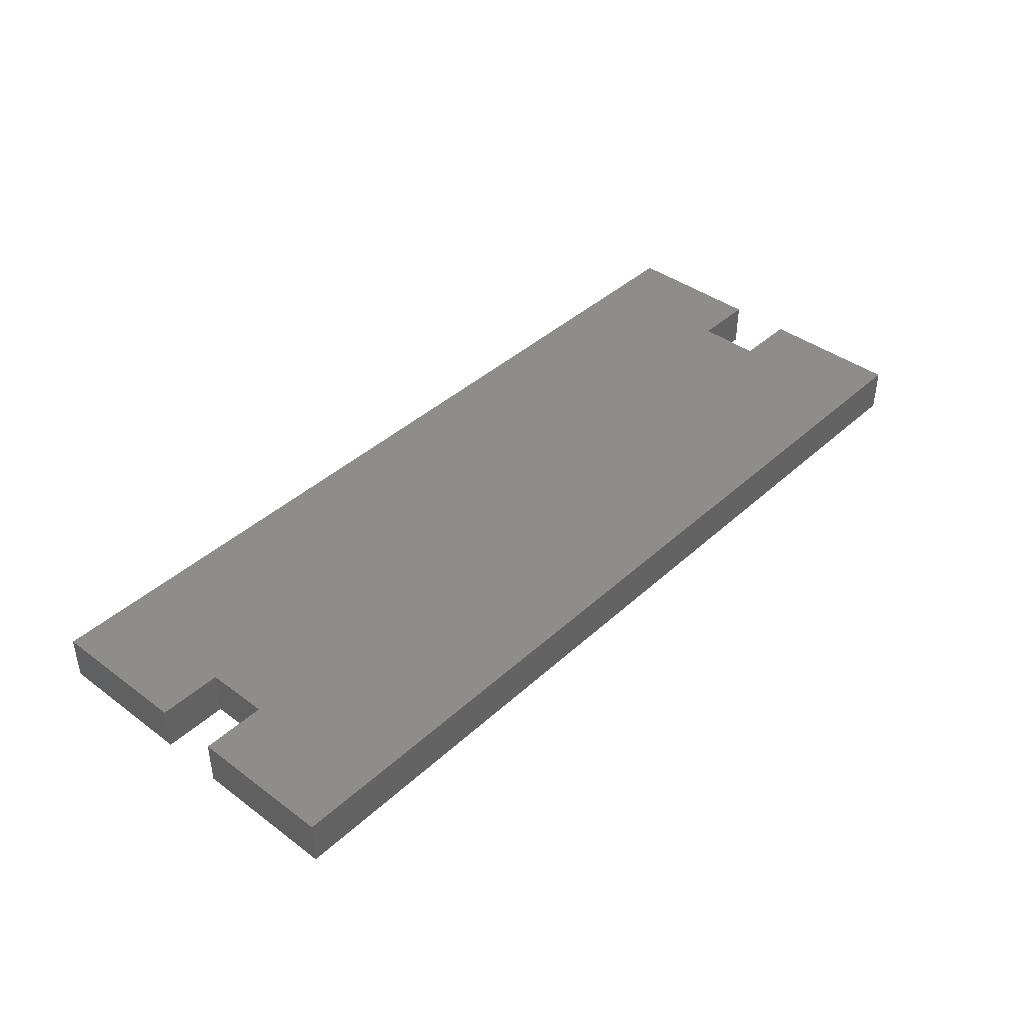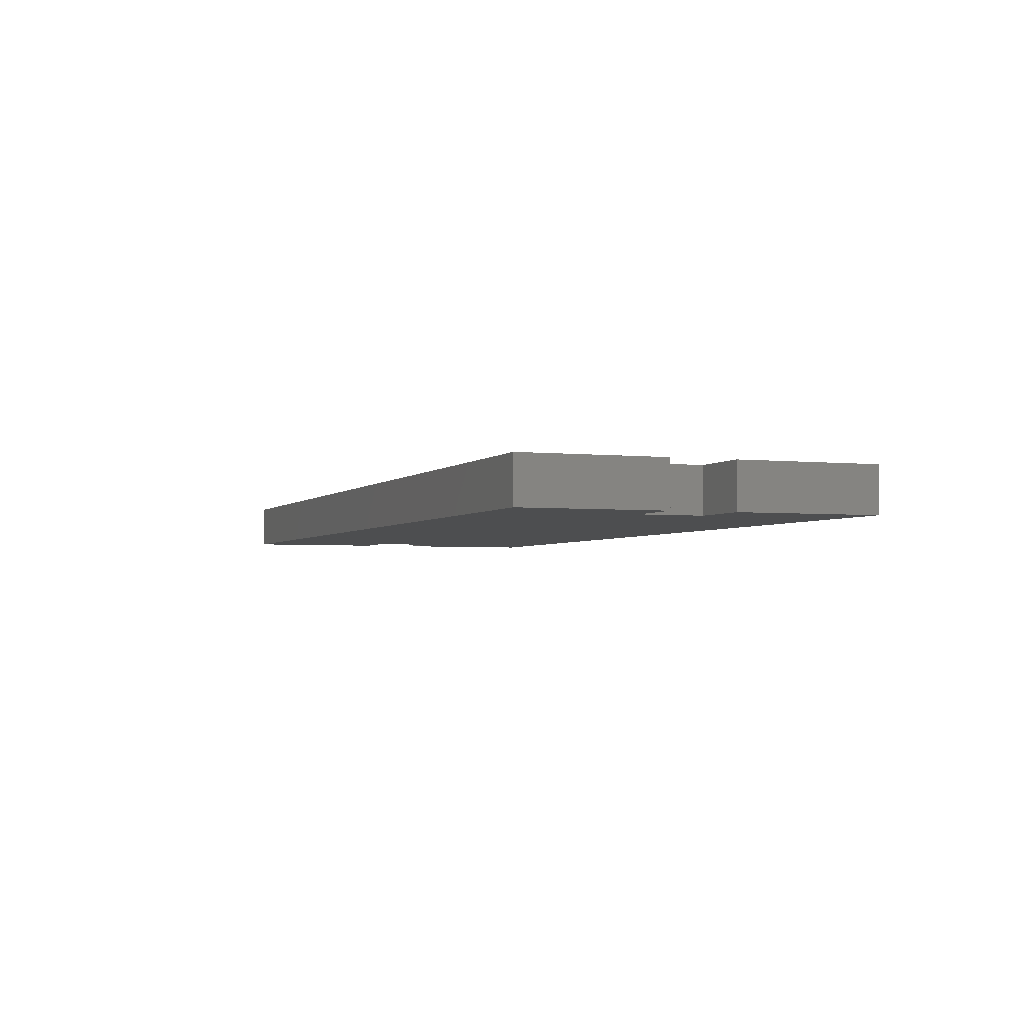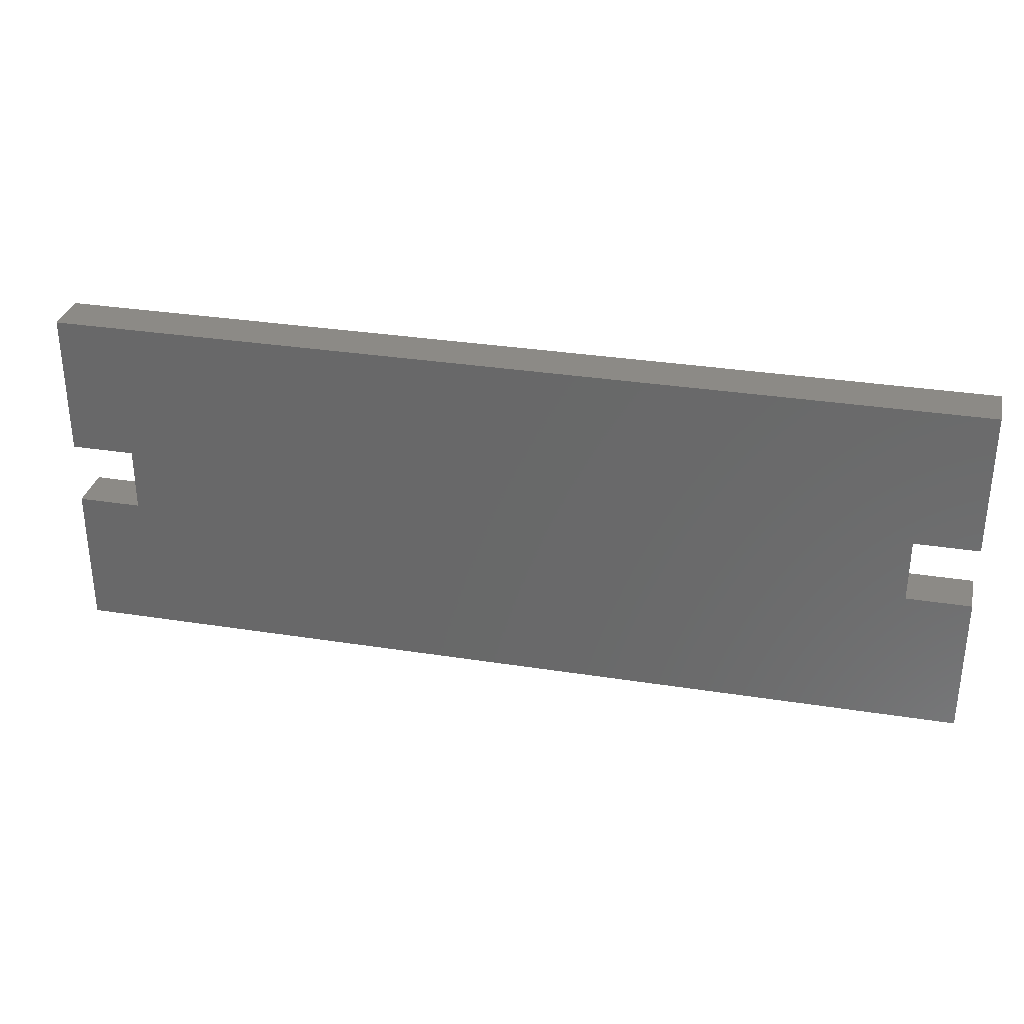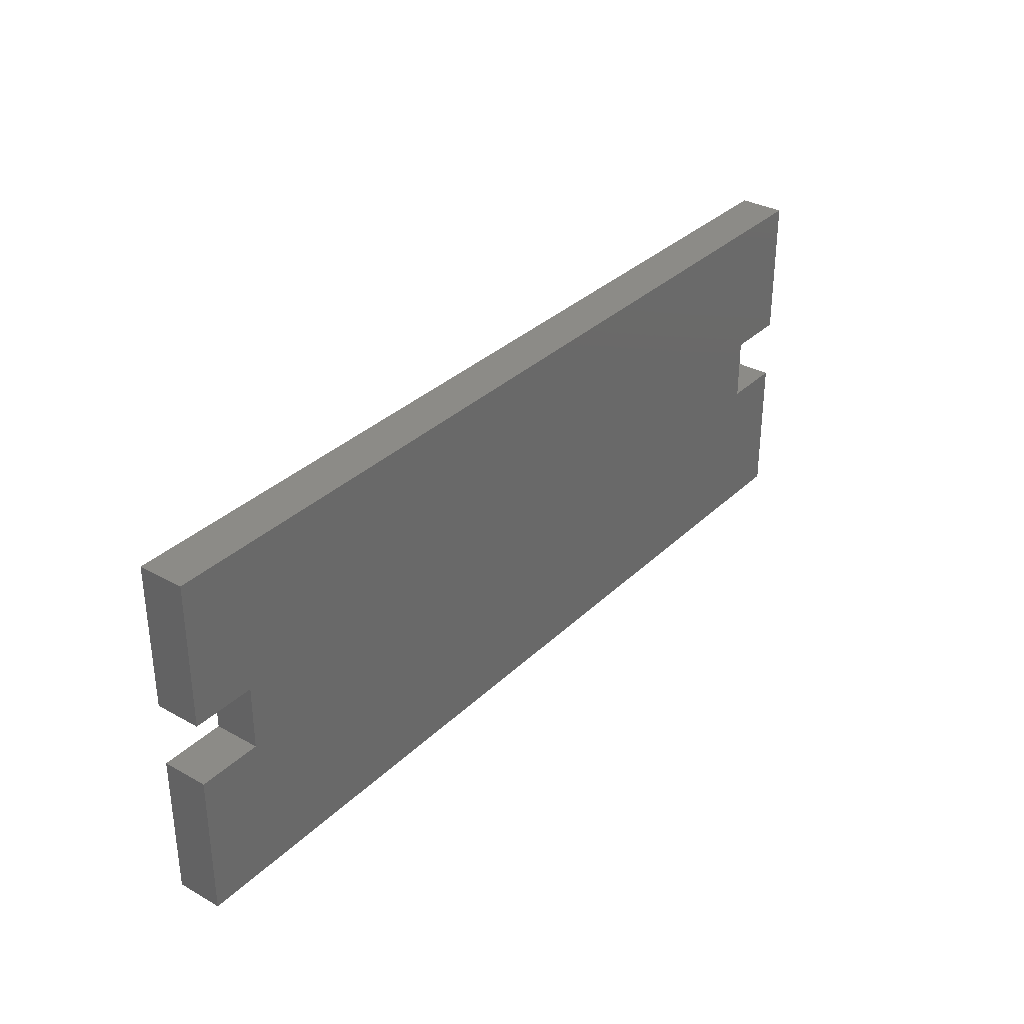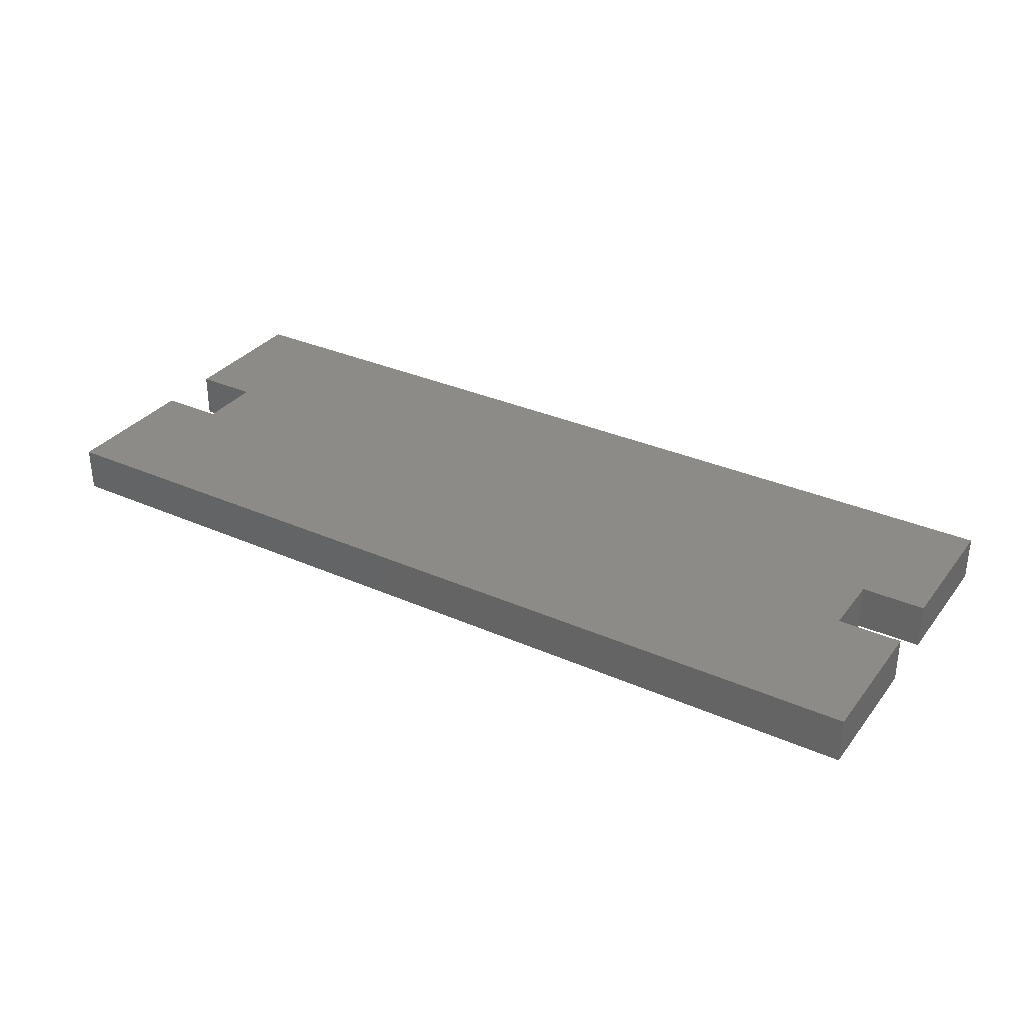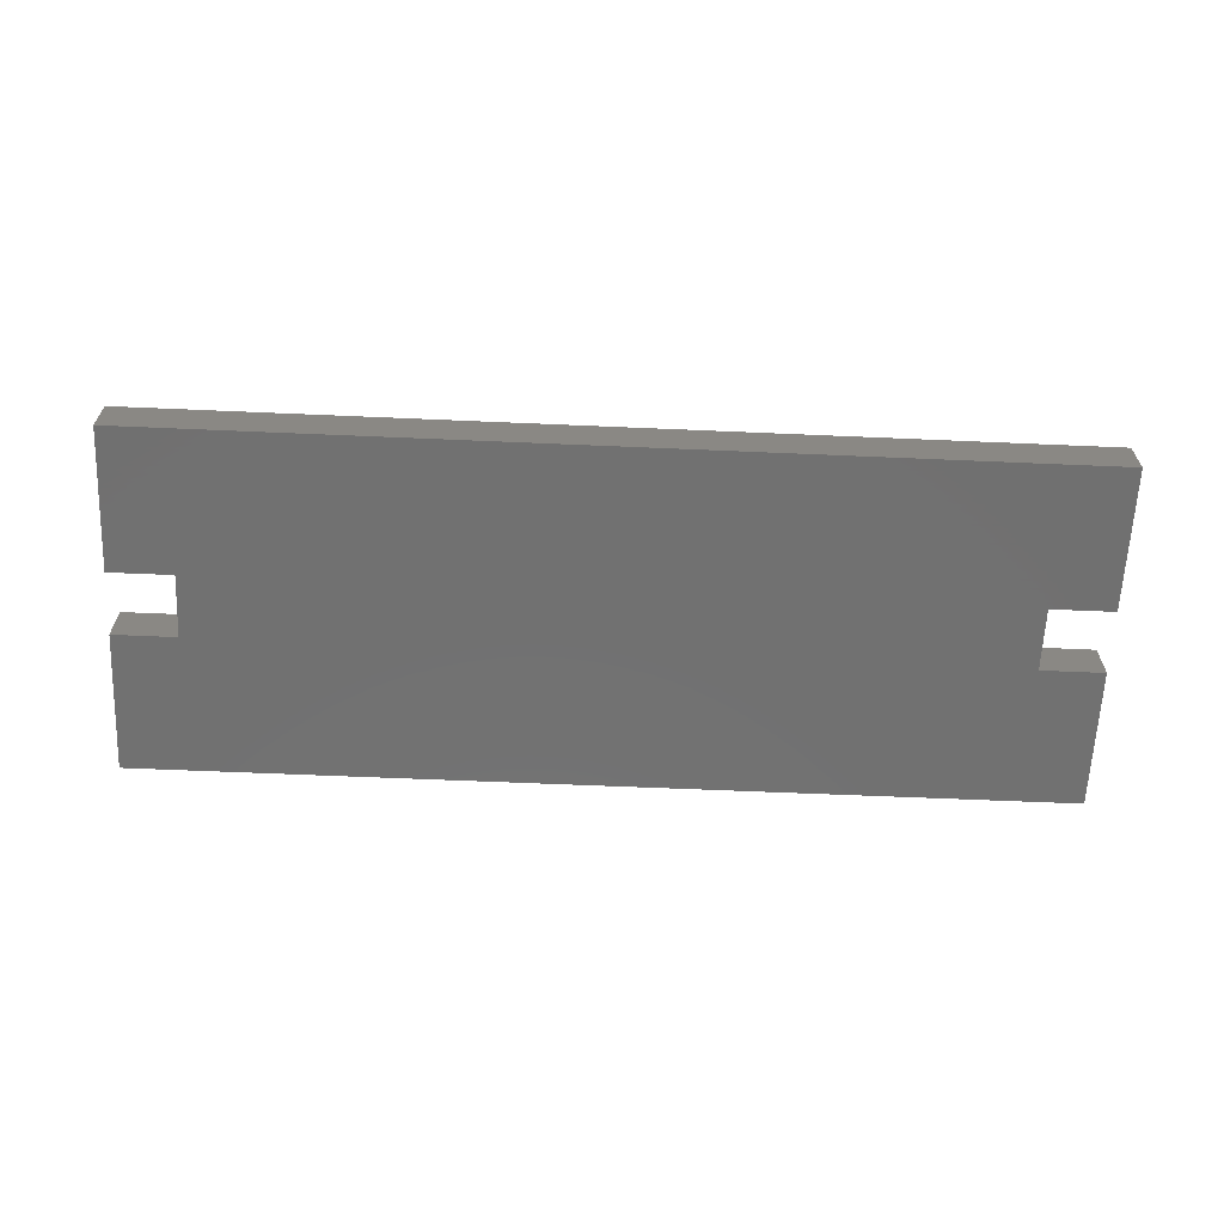
<metadata>
{"format":"stl","ext":"stl","renderer":"f3d","projection":"perspective","resolution":1024,"background":"white","views":[{"elev":40.8,"azim":132.1,"up":"+Z"},{"elev":-3.1,"azim":-110.9,"up":"+Z"},{"elev":31.9,"azim":12.5,"up":"+Y"},{"elev":32.9,"azim":-52.4,"up":"+Y"},{"elev":32.6,"azim":-148.5,"up":"+Z"},{"elev":-63.0,"azim":-2.5,"up":"+Z"}]}
</metadata>
<code>
# stl→obj: 60 verts, 116 faces
v -0.8757 -0.4115 -0.01587
v -1.008 -0.4115 0.06349
v -1.008 -0.4115 -0.01587
v -0.8757 -0.4115 0.06349
v -1.008 -0.1131 0.06349
v -1.008 -0.1131 -0.01587
v -0.7762 -0.4115 -0.01587
v -0.7762 -0.4115 0.06349
v -1.008 -0.4115 -0.03175
v -0.8757 -0.4115 -0.03175
v -0.8757 -0.1131 0.06349
v -0.8757 0.318 0.06349
v -1.008 0.318 0.06349
v -1.008 0.01958 0.06349
v -0.8757 0.01958 0.06349
v -0.7762 0.318 0.06349
v 0.7822 -0.1131 0.06349
v 0.6827 -0.4115 0.06349
v 0.7822 -0.4115 0.06349
v 0.9148 -0.1131 0.06349
v 0.9148 -0.4115 0.06349
v 0.6827 0.318 0.06349
v 0.7822 0.01958 0.06349
v 0.7822 0.318 0.06349
v 0.9148 0.318 0.06349
v 0.9148 0.01958 0.06349
v -0.8757 -0.1131 -0.01587
v -1.008 -0.1131 -0.03175
v 0.6827 -0.4115 -0.01587
v -0.7762 -0.4115 -0.03175
v -0.8757 -0.1131 -0.03175
v -0.8757 0.318 -0.03175
v -1.008 0.01958 -0.03175
v -1.008 0.318 -0.03175
v -0.8757 0.01958 -0.03175
v -0.7762 0.318 -0.03175
v 0.7822 -0.1131 -0.03175
v 0.7822 -0.4115 -0.03175
v 0.6827 -0.4115 -0.03175
v 0.9148 -0.1131 -0.03175
v 0.9148 -0.4115 -0.03175
v 0.6827 0.318 -0.03175
v 0.7822 0.01958 -0.03175
v 0.7822 0.318 -0.03175
v 0.9148 0.318 -0.03175
v 0.9148 0.01958 -0.03175
v 0.7822 -0.4115 -0.01587
v 0.9148 -0.4115 -0.01587
v 0.9148 -0.1131 -0.01587
v 0.7822 -0.1131 -0.01587
v 0.7822 0.01958 -0.01587
v 0.9148 0.01958 -0.01587
v 0.9148 0.318 -0.01587
v 0.7822 0.318 -0.01587
v 0.6827 0.318 -0.01587
v -0.7762 0.318 -0.01587
v -0.8757 0.318 -0.01587
v -1.008 0.318 -0.01587
v -1.008 0.01958 -0.01587
v -0.8757 0.01958 -0.01587
f 1 2 3
f 1 4 2
f 3 5 6
f 3 2 5
f 7 4 1
f 7 8 4
f 1 3 9
f 1 9 10
f 11 2 4
f 11 4 8
f 11 5 2
f 12 13 14
f 12 14 15
f 16 15 11
f 16 12 15
f 16 11 8
f 17 18 19
f 20 19 21
f 20 17 19
f 22 8 18
f 22 17 23
f 22 16 8
f 22 18 17
f 24 22 23
f 25 23 26
f 25 24 23
f 6 11 27
f 6 5 11
f 3 6 28
f 3 28 9
f 29 8 7
f 29 18 8
f 7 1 10
f 7 10 30
f 31 10 9
f 31 30 10
f 31 9 28
f 32 33 34
f 32 35 33
f 36 31 35
f 36 35 32
f 36 30 31
f 37 38 39
f 40 41 38
f 40 38 37
f 42 39 30
f 42 43 37
f 42 30 36
f 42 37 39
f 44 43 42
f 45 46 43
f 45 43 44
f 47 18 29
f 47 19 18
f 48 19 47
f 48 21 19
f 49 21 48
f 49 20 21
f 50 20 49
f 50 17 20
f 51 17 50
f 51 23 17
f 52 23 51
f 52 26 23
f 53 26 52
f 53 25 26
f 54 25 53
f 54 24 25
f 55 24 54
f 55 22 24
f 56 22 55
f 56 16 22
f 57 16 56
f 57 12 16
f 58 12 57
f 58 13 12
f 59 13 58
f 59 14 13
f 60 14 59
f 60 15 14
f 27 15 60
f 27 11 15
f 6 27 31
f 6 31 28
f 29 7 30
f 29 30 39
f 47 29 39
f 47 39 38
f 48 47 38
f 48 38 41
f 49 48 41
f 49 41 40
f 50 49 40
f 50 40 37
f 51 50 37
f 51 37 43
f 52 51 43
f 52 43 46
f 53 52 46
f 53 46 45
f 54 53 45
f 54 45 44
f 55 54 44
f 55 44 42
f 56 55 42
f 56 42 36
f 57 56 36
f 57 36 32
f 58 57 32
f 58 32 34
f 59 58 34
f 59 34 33
f 60 59 33
f 60 33 35
f 27 60 35
f 27 35 31

</code>
